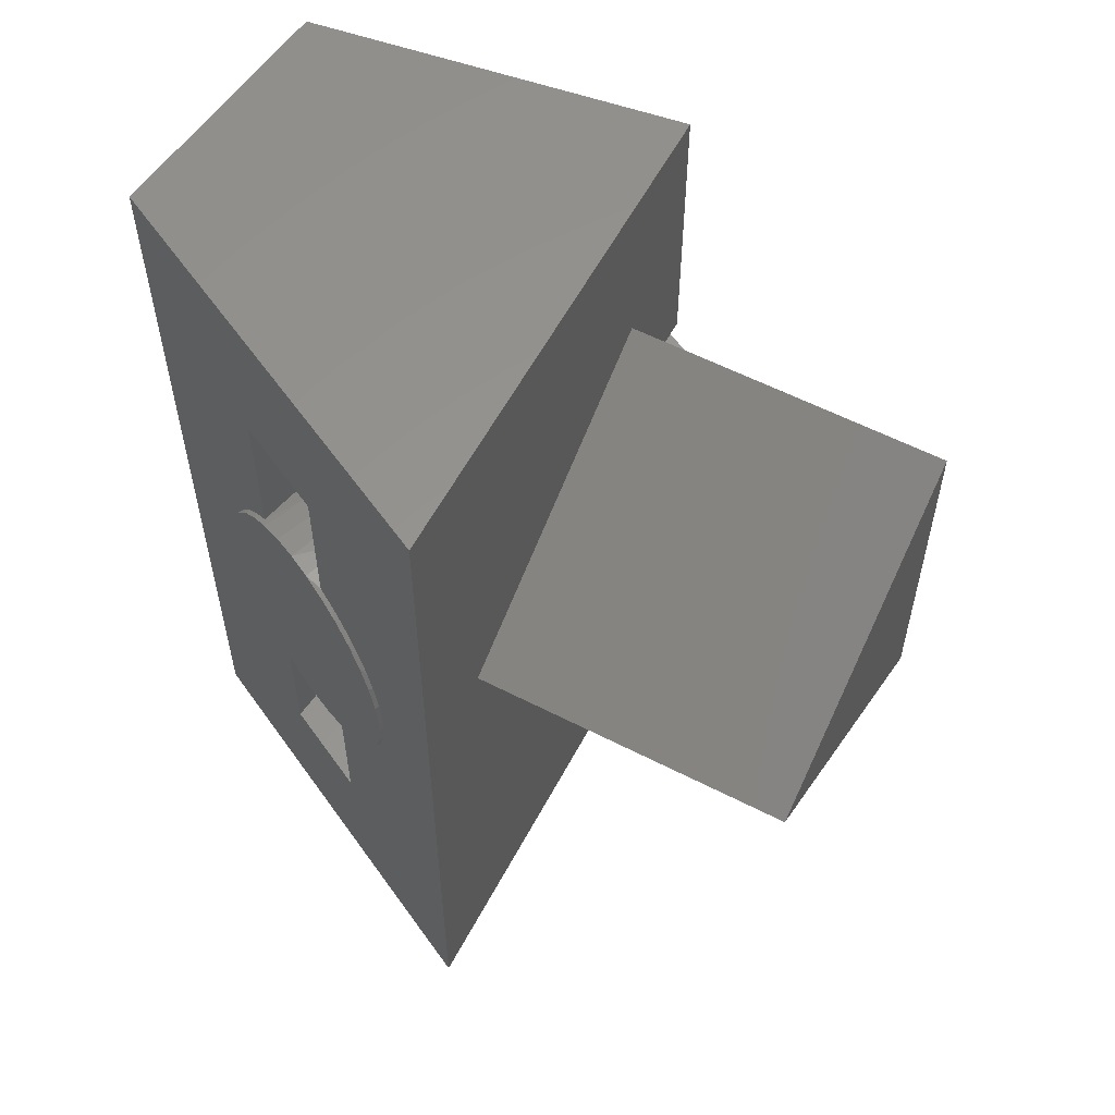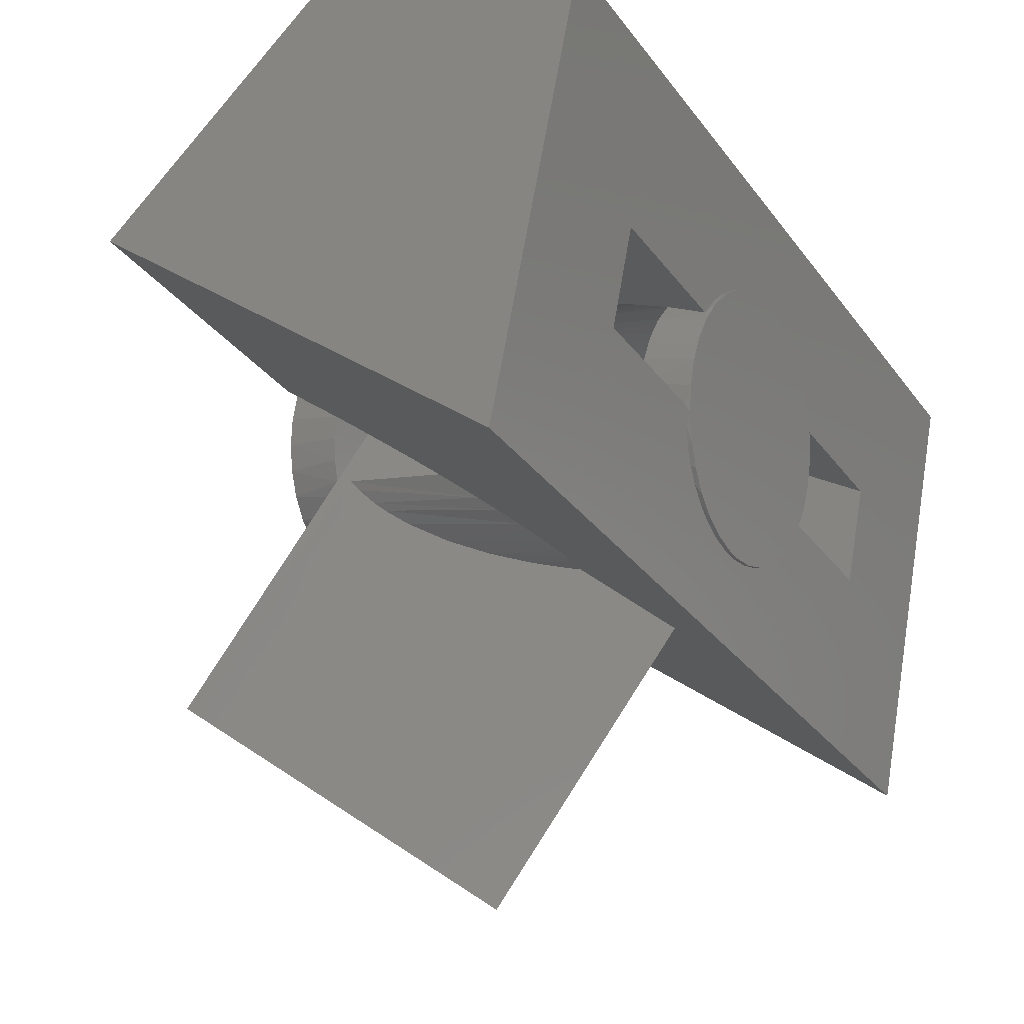
<metadata>
{"format":"stl","ext":"stl","renderer":"f3d","projection":"perspective","resolution":1024,"background":"white","views":[{"elev":58.0,"azim":-24.0,"up":"+Z"},{"elev":-29.1,"azim":-151.2,"up":"+Y"}]}
</metadata>
<code>
# stl→obj: 336 verts, 688 faces
v -0.101 -0.2673 0.125
v -0.1138 -0.251 0.125
v 0.008636 -0.1809 0.04419
v -0.05776 -0.3227 0.125
v 0.04002 -0.2457 0.05294
v 0.05564 -0.2433 0.04494
v 0.0951 -0.2354 0.02414
v 0.5301 -0.4029 -0.1147
v 0.2036 -0.6577 0.125
v 0.1438 -0.222 -0.002901
v 0.1906 -0.2041 -0.03062
v 0.2346 -0.1808 -0.05901
v 0.2597 -0.1628 -0.07685
v 0.2713 -0.1526 -0.08579
v 0.287 -0.1356 -0.09904
v 0.2955 -0.1239 -0.107
v 0.1936 0.02818 -0.1147
v -0.1204 -0.2169 0.1159
v 0.2675 -0.06655 0.3647
v 0.31 -0.121 0.1761
v 0.2675 -0.06655 0.2059
v 0.3211 -0.1352 0.1624
v 0.2243 -0.01112 0.2108
v 0.2378 -0.02849 0.2117
v 0.2528 -0.04764 0.2101
v 0.5301 -0.4029 0.3647
v 0.3585 -0.183 0.02414
v 0.3585 -0.183 0.04494
v 0.3558 -0.1797 0.07258
v 0.3503 -0.1726 0.09907
v 0.3419 -0.1618 0.1242
v 0.3311 -0.1479 0.1468
v 0.1936 0.02818 0.3647
v 0.2243 -0.01112 0.3647
v 0.31 -0.121 -0.107
v 0.3211 -0.1352 -0.09333
v 0.3311 -0.1479 -0.07769
v 0.3419 -0.1618 -0.05512
v 0.3503 -0.1726 -0.02999
v 0.3558 -0.1797 -0.003502
v -0.1204 -0.2169 0.1341
v 0.3003 -0.04072 0.2098
v 0.3623 0.00809 0.2114
v 0.3779 0.02037 -0.5391
v 0.3779 0.02037 -0.1416
v 0.3623 0.00809 -0.1423
v 0.3779 0.02037 0.6016
v -0.1563 -0.4003 0.6016
v 0.3779 0.02037 0.2107
v -0.1563 -0.4003 -0.5391
v 0.3003 -0.04072 -0.1407
v 0.2706 -0.06411 -0.1373
v 0.1995 -0.1202 -0.1213
v 0.1607 -0.1507 -0.107
v 0.1166 -0.1854 -0.08361
v 0.09579 -0.2018 -0.06864
v 0.07514 -0.2181 -0.04954
v 0.06568 -0.2255 -0.03851
v 0.05327 -0.2353 -0.02
v 0.04533 -0.2415 -0.002969
v 0.04231 -0.2439 0.006208
v 0.04011 -0.2457 0.01568
v 0.03889 -0.2466 0.02414
v 0.03889 -0.2466 0.04494
v 0.3112 -0.09539 -0.1227
v 0.3059 -0.06879 -0.134
v 0.3756 -0.05891 -0.1327
v 0.3818 -0.08975 -0.1181
v 0.3918 -0.1403 -0.07219
v 0.3954 -0.158 -0.04262
v 0.3977 -0.1697 -0.0101
v 0.3161 -0.1198 -0.107
v 0.3872 -0.1172 -0.09768
v 0.3691 -0.02587 -0.1409
v 0.3987 -0.175 0.02414
v 0.3987 -0.175 0.04494
v 0.3977 -0.1697 0.07918
v 0.3954 -0.158 0.1117
v 0.3918 -0.1403 0.1413
v 0.3112 -0.09539 0.1917
v 0.3818 -0.08975 0.1872
v 0.3756 -0.05891 0.2018
v 0.3691 -0.02587 0.2099
v 0.3161 -0.1198 0.1761
v 0.3872 -0.1172 0.1668
v 0.3059 -0.06879 0.2031
v 0.2877 0.0226 0.2074
v 0.294 -0.008955 0.2116
v 0.2762 0.08087 0.182
v 0.2817 0.05288 0.1975
v 0.2428 0.05226 0.1943
v 0.2167 0.07727 0.1764
v 0.2712 0.1056 0.1617
v 0.294 -0.008955 -0.1425
v 0.2877 0.0226 -0.1383
v 0.1876 -0.03999 -0.1426
v 0.1045 -0.1054 -0.135
v 0.2708 0.02552 0.2059
v 0.2708 0.02552 -0.1368
v 0.2817 0.05288 -0.1284
v 0.2448 0.05037 -0.1263
v 0.1984 0.09477 0.1581
v 0.1824 0.1101 0.1362
v 0.2671 0.1264 0.1371
v 0.1708 0.1211 0.1144
v 0.258 0.1351 0.1207
v 0.162 0.1296 0.09022
v 0.2485 0.1441 0.0976
v 0.1565 0.1349 0.06556
v 0.2419 0.1504 0.07266
v 0.1541 0.1371 0.03995
v 0.2387 0.1535 0.04753
v 0.155 0.1363 0.01473
v 0.2387 0.1536 0.02202
v 0.1591 0.1324 -0.009907
v 0.2418 0.1506 -0.002878
v 0.1661 0.1257 -0.03358
v 0.2479 0.1447 -0.0267
v 0.1757 0.1165 -0.05542
v 0.2564 0.1366 -0.04831
v 0.1881 0.1046 -0.07581
v 0.2671 0.1264 -0.06799
v 0.2024 0.09092 -0.09359
v 0.2712 0.1056 -0.09261
v 0.2227 0.0715 -0.1121
v 0.2762 0.08087 -0.113
v 0.05605 -0.1436 -0.1239
v 0.008636 -0.1809 -0.107
v 0.2708 0.02552 0.5312
v -0.1093 -0.2738 0.5312
v -0.1093 -0.2738 -0.4688
v 0.2708 0.02552 -0.4688
v -0.1244 -0.1962 -0.3984
v -0.1223 -0.207 -0.107
v -0.1223 -0.207 0.1761
v -0.1244 -0.1962 -0.1146
v -0.1244 -0.1962 0.1837
v -0.1244 -0.1962 0.4609
v -0.1923 0.1519 -0.4688
v -0.1923 0.1519 0.5312
v -0.1779 0.07828 0.4609
v -0.1779 0.07828 0.03454
v -0.1779 0.07828 -0.3984
v -0.01553 0.09524 0.08736
v -0.1831 0.06704 0.06715
v -0.009435 0.09897 0.07868
v -0.1336 -0.182 0.1927
v -0.1283 -0.2082 0.1761
v -0.06427 -0.1489 -0.1318
v -0.1336 -0.182 -0.1236
v -0.1393 -0.1534 -0.1352
v -0.1283 -0.2082 -0.107
v -0.1746 0.0245 0.1541
v -0.1639 0.0044 0.1742
v -0.1699 0.0007283 0.1761
v -0.09129 0.04886 0.1451
v -0.1785 0.04389 0.128
v -0.05699 0.06986 0.125
v -0.02817 0.0875 0.1016
v -0.1813 0.05823 0.09865
v -0.1813 0.05824 -0.02956
v -0.0152 0.09544 -0.01783
v -0.1831 0.06704 0.001933
v -0.1785 0.04389 -0.05887
v -0.07648 0.05793 -0.0681
v -0.04337 0.0782 -0.04595
v -0.08036 -0.1615 0.1972
v -0.1393 -0.1534 0.2043
v -0.03563 -0.1263 0.206
v 0.1095 -0.01201 0.2072
v 0.0548 -0.05509 0.2115
v -0.08074 -0.07233 0.2108
v -0.01646 -0.02171 0.2031
v 0.1637 0.03067 0.1969
v -0.009435 0.09897 -0.009603
v -0.003391 0.09319 -0.03066
v 0.08312 0.1077 -0.0369
v 0.07669 0.1139 -0.0173
v 0.07229 0.1181 0.003338
v -0.1453 -0.1231 -0.1415
v 0.01172 -0.08902 -0.1418
v 0.08796 -0.02898 -0.1405
v -0.03589 -0.03701 -0.1372
v -0.1453 -0.1231 0.2106
v 0.05659 0.03582 0.1829
v 0.04553 0.0464 0.174
v 0.1241 0.06855 0.1687
v 0.1367 0.05652 0.1798
v 0.02984 0.0614 -0.08891
v 0.1021 0.08963 -0.07317
v 0.0163 0.07435 -0.07084
v 0.09174 0.09949 -0.05588
v 0.004736 0.08542 -0.05032
v 0.1163 0.07598 -0.0915
v 0.04274 0.04906 -0.1024
v 0.1322 0.06077 -0.1071
v 0.05659 0.03582 -0.1139
v 0.1476 0.04609 -0.1186
v 0.01071 -0.0003164 -0.1281
v 0.1637 0.03067 -0.1278
v -0.03739 0.08186 0.1101
v 0.07077 0.1196 0.05383
v -0.1837 0.07001 0.03454
v 0.06994 0.1204 0.02849
v -0.02816 0.08751 -0.0325
v -0.1699 0.0007343 -0.107
v -0.107 0.03927 -0.08357
v -0.1746 0.02451 -0.08498
v 0.07475 0.1158 0.07853
v 0.08162 0.1092 0.102
v -0.006607 0.09627 0.08966
v 0.08781 0.1033 0.117
v 0.001002 0.08899 0.1111
v 0.09511 0.09628 0.1311
v 0.01076 0.07965 0.1309
v 0.1124 0.07973 0.156
v 0.02686 0.06426 0.1544
v -0.2016 -0.1675 -0.1347
v -0.206 -0.178 -0.1315
v -0.2125 -0.1457 -0.1402
v -0.1972 -0.1903 -0.1257
v -0.1778 -0.2897 0.02414
v -0.1846 -0.2857 -0.009531
v -0.1788 -0.285 -0.007885
v -0.1836 -0.2909 0.02414
v -0.1836 -0.2909 0.04494
v -0.1788 -0.285 0.07696
v -0.1846 -0.2857 0.07861
v -0.1778 -0.2897 0.04494
v -0.2191 -0.1123 0.2116
v -0.2125 -0.1457 0.2093
v -0.1518 -0.09032 0.2111
v -0.1808 -0.2746 0.1076
v -0.1869 -0.2743 0.1106
v -0.1831 -0.2629 0.1295
v -0.1903 -0.2571 0.1399
v -0.1859 -0.2483 0.1496
v -0.1948 -0.2348 0.1652
v -0.1893 -0.2311 0.1674
v -0.1931 -0.2116 0.1826
v -0.2001 -0.208 0.1857
v -0.1972 -0.1903 0.1948
v -0.206 -0.178 0.2006
v -0.2257 -0.07917 0.2073
v -0.1582 -0.05797 0.2054
v -0.232 -0.04743 0.1967
v -0.1643 -0.02725 0.1936
v -0.2378 -0.01828 0.18
v -0.2316 -0.01386 0.1778
v -0.2352 0.004824 0.1618
v -0.2429 0.007201 0.1579
v -0.2384 0.02119 0.1432
v -0.247 0.02807 0.1313
v -0.2411 0.03482 0.1224
v -0.2501 0.04355 0.1011
v -0.2431 0.04545 0.09987
v -0.2446 0.05287 0.07605
v -0.252 0.05308 0.06846
v -0.2454 0.05692 0.05141
v -0.2526 0.05629 0.03454
v -0.2455 0.05753 0.02643
v -0.2449 0.05468 0.00161
v -0.252 0.05308 0.0006204
v -0.2437 0.04843 -0.02255
v -0.2501 0.04355 -0.03204
v -0.2419 0.03891 -0.04558
v -0.247 0.02807 -0.06224
v -0.2394 0.0263 -0.06701
v -0.2364 0.01086 -0.08642
v -0.2429 0.007201 -0.08886
v -0.2329 -0.007111 -0.1034
v -0.2378 -0.01828 -0.1109
v -0.232 -0.04743 -0.1276
v -0.1643 -0.02725 -0.1245
v -0.1582 -0.05797 -0.1363
v -0.2257 -0.07917 -0.1382
v -0.1518 -0.09032 -0.1421
v -0.2191 -0.1123 -0.1425
v -0.2001 -0.208 -0.1166
v -0.1931 -0.2116 -0.1135
v -0.1893 -0.2311 -0.09836
v -0.1948 -0.2348 -0.09611
v -0.1859 -0.2483 -0.08056
v -0.1903 -0.2571 -0.07079
v -0.1831 -0.2629 -0.06047
v -0.1869 -0.2743 -0.04157
v -0.1808 -0.2746 -0.03849
v -0.2016 -0.1675 0.2038
v -0.2276 -0.03457 -0.1219
v -0.2276 -0.03457 0.191
v 0.3556 0.04167 0.2061
v 0.3495 0.07242 0.1948
v 0.3308 0.06546 0.1962
v 0.3072 0.08801 0.1814
v 0.3439 0.1006 0.1778
v 0.2856 0.1086 0.1616
v 0.3391 0.1251 0.1558
v 0.3351 0.1451 0.1294
v 0.3321 0.1599 0.09973
v 0.264 0.1418 0.1101
v 0.2619 0.1524 0.08085
v 0.3303 0.1691 0.06772
v 0.2609 0.1577 0.05014
v 0.3297 0.1721 0.03454
v 0.2609 0.1577 0.01894
v 0.3303 0.1691 0.001357
v 0.2619 0.1524 -0.01178
v 0.3321 0.1599 -0.03065
v 0.264 0.1418 -0.04106
v 0.3351 0.1451 -0.06035
v 0.3439 0.1006 -0.1087
v 0.3495 0.07242 -0.1257
v 0.3239 0.07207 -0.1234
v 0.3556 0.04167 -0.137
v 0.3391 0.1251 -0.08669
v 0.2824 0.1117 -0.0888
v 0.2982 0.09665 -0.1049
v 0.01897 0.3637 0.6016
v 0.01897 0.3637 -0.5391
v -0.009435 0.09897 -0.3281
v -0.2276 -0.03457 -0.3281
v -0.2016 -0.1675 -0.3281
v 0.05659 0.03582 -0.3281
v -0.009435 0.09897 0.3906
v -0.2276 -0.03457 0.3906
v 0.05659 0.03582 0.3906
v -0.2016 -0.1675 0.3906
v -0.2706 0.1864 0.6016
v -0.2706 0.1864 -0.5391
v -0.1836 -0.2909 0.03454
v 0.009503 0.2755 -0.4688
v 0.009503 0.2755 0.5312
v 3.386e-05 0.1872 0.4609
v 3.386e-05 0.1872 -0.3984
v 0.1637 0.03067 -0.3984
v 0.1637 0.03067 0.4609
f 1 2 3
f 4 5 6
f 4 6 7
f 4 7 8
f 4 8 9
f 8 7 10
f 8 10 11
f 8 11 12
f 8 12 13
f 8 13 14
f 8 14 15
f 8 15 16
f 8 16 17
f 17 16 3
f 17 3 2
f 17 2 18
f 19 20 21
f 19 22 20
f 23 24 25
f 26 8 27
f 26 27 28
f 26 28 29
f 26 29 30
f 26 30 31
f 26 31 32
f 26 32 22
f 26 22 19
f 17 33 34
f 17 34 23
f 17 23 25
f 17 25 21
f 17 21 20
f 17 20 35
f 8 17 35
f 8 35 36
f 8 36 37
f 8 37 38
f 8 38 39
f 8 39 40
f 8 40 27
f 19 4 26
f 26 4 9
f 1 34 2
f 2 34 33
f 2 33 41
f 18 41 17
f 17 41 33
f 42 19 21
f 42 43 19
f 44 45 46
f 47 48 4
f 47 4 19
f 47 19 43
f 47 43 49
f 50 44 46
f 50 46 51
f 50 51 52
f 50 52 53
f 50 53 54
f 50 54 55
f 50 55 56
f 50 56 57
f 50 57 58
f 50 58 59
f 50 59 60
f 50 60 61
f 50 61 62
f 50 62 63
f 50 63 64
f 50 64 5
f 50 5 4
f 50 4 48
f 65 66 67
f 67 68 65
f 38 37 69
f 69 70 38
f 38 70 39
f 39 70 71
f 72 65 68
f 72 68 73
f 72 73 35
f 67 66 74
f 74 66 51
f 74 51 46
f 69 37 73
f 73 37 36
f 73 36 35
f 75 27 71
f 71 27 40
f 71 40 39
f 7 63 62
f 7 62 61
f 7 61 10
f 54 16 55
f 55 16 15
f 55 15 14
f 55 14 56
f 56 14 13
f 56 13 57
f 57 13 12
f 57 12 58
f 58 12 11
f 58 11 59
f 59 11 60
f 60 11 10
f 60 10 61
f 28 27 76
f 76 27 75
f 64 63 6
f 6 63 7
f 77 78 30
f 31 30 78
f 78 79 31
f 80 81 82
f 42 83 43
f 84 20 22
f 84 22 85
f 84 85 81
f 84 81 80
f 28 76 29
f 29 76 77
f 29 77 30
f 85 22 79
f 79 22 32
f 79 32 31
f 83 42 82
f 82 42 86
f 82 86 80
f 5 64 6
f 87 88 23
f 88 24 23
f 89 90 91
f 92 89 91
f 93 89 92
f 94 95 96
f 53 52 97
f 98 91 90
f 98 90 87
f 98 87 23
f 99 96 95
f 99 95 100
f 99 100 101
f 51 94 96
f 51 96 97
f 51 97 52
f 21 25 42
f 42 25 24
f 42 24 88
f 92 102 93
f 93 102 103
f 93 103 104
f 104 103 105
f 104 105 106
f 106 105 107
f 106 107 108
f 108 107 109
f 108 109 110
f 110 109 111
f 110 111 112
f 112 111 113
f 112 113 114
f 114 113 115
f 114 115 116
f 116 115 117
f 116 117 118
f 118 117 119
f 118 119 120
f 120 119 121
f 120 121 122
f 122 121 123
f 122 123 124
f 124 123 125
f 124 125 126
f 126 125 101
f 126 101 100
f 97 127 53
f 53 127 128
f 53 128 54
f 20 84 35
f 35 84 72
f 128 3 54
f 3 16 54
f 129 98 23
f 129 23 34
f 129 34 1
f 129 1 130
f 131 130 1
f 131 1 3
f 131 3 128
f 131 128 127
f 131 127 97
f 131 97 96
f 131 96 99
f 131 99 132
f 133 134 2
f 134 18 2
f 134 135 18
f 135 41 18
f 136 134 133
f 137 138 135
f 131 139 133
f 131 133 2
f 131 2 130
f 139 140 141
f 139 141 142
f 139 142 143
f 139 143 133
f 41 135 2
f 2 135 138
f 2 138 130
f 130 138 141
f 130 141 140
f 9 8 26
f 144 145 146
f 147 137 148
f 137 135 148
f 149 150 136
f 150 134 136
f 149 151 150
f 134 150 152
f 153 154 155
f 153 156 154
f 156 153 157
f 157 158 156
f 144 159 160
f 145 144 160
f 161 162 163
f 164 165 166
f 147 167 137
f 167 147 168
f 168 169 167
f 170 171 172
f 173 170 172
f 170 173 174
f 175 176 177
f 175 177 178
f 175 178 179
f 175 179 163
f 175 163 162
f 180 151 149
f 180 149 181
f 180 181 182
f 180 182 183
f 184 172 171
f 184 171 169
f 184 169 168
f 185 186 187
f 185 187 188
f 185 188 174
f 185 174 173
f 189 190 191
f 191 190 192
f 191 192 193
f 193 192 177
f 193 177 176
f 190 189 194
f 194 189 195
f 194 195 196
f 196 195 197
f 196 197 198
f 198 197 199
f 198 199 200
f 200 199 183
f 200 183 182
f 159 201 160
f 160 201 158
f 160 158 157
f 202 203 204
f 204 203 163
f 204 163 179
f 162 161 205
f 205 161 164
f 205 164 166
f 206 207 208
f 208 207 165
f 208 165 164
f 203 202 145
f 145 202 209
f 145 209 146
f 146 209 210
f 146 210 211
f 211 210 212
f 211 212 213
f 213 212 214
f 213 214 215
f 215 214 216
f 215 216 217
f 217 216 187
f 217 187 186
f 218 219 220
f 218 221 219
f 222 223 224
f 222 225 223
f 226 227 228
f 226 229 227
f 184 230 231
f 184 232 230
f 228 227 233
f 228 233 234
f 234 233 235
f 234 235 236
f 235 237 236
f 238 236 237
f 237 239 238
f 238 239 240
f 238 240 241
f 241 240 242
f 241 242 243
f 244 230 232
f 232 245 244
f 246 244 245
f 245 247 246
f 248 249 250
f 248 250 251
f 251 250 252
f 251 252 253
f 252 254 253
f 255 253 254
f 254 256 255
f 255 256 257
f 255 257 258
f 258 257 259
f 258 259 260
f 259 261 260
f 260 261 262
f 260 262 263
f 263 262 264
f 263 264 265
f 265 264 266
f 265 266 267
f 266 268 267
f 267 268 269
f 267 269 270
f 270 269 271
f 270 271 272
f 273 274 275
f 273 275 276
f 276 275 277
f 276 277 278
f 219 221 279
f 221 280 279
f 279 280 281
f 279 281 282
f 282 281 283
f 282 283 284
f 284 283 285
f 284 285 286
f 285 287 286
f 223 286 287
f 287 224 223
f 288 184 231
f 288 231 243
f 288 243 242
f 180 218 220
f 180 220 278
f 180 278 277
f 289 206 274
f 289 274 273
f 289 273 272
f 289 272 271
f 290 249 248
f 290 248 246
f 290 246 247
f 290 247 155
f 291 292 293
f 294 293 292
f 292 295 294
f 296 294 295
f 295 297 296
f 298 299 300
f 301 300 299
f 299 302 301
f 303 301 302
f 302 304 303
f 305 303 304
f 304 306 305
f 305 306 307
f 307 306 308
f 307 308 309
f 309 308 310
f 311 312 313
f 314 313 312
f 104 296 297
f 104 297 298
f 104 298 300
f 122 309 310
f 122 310 315
f 122 315 316
f 316 315 317
f 317 315 311
f 317 311 313
f 318 47 49
f 318 49 291
f 318 291 293
f 318 293 294
f 318 294 296
f 318 296 104
f 318 104 106
f 318 106 108
f 318 108 110
f 318 110 112
f 318 112 114
f 318 114 319
f 319 114 116
f 319 116 118
f 319 118 120
f 319 120 122
f 319 122 316
f 319 316 317
f 319 317 313
f 319 313 314
f 319 314 45
f 319 45 44
f 320 175 162
f 320 162 205
f 320 205 166
f 320 166 165
f 320 165 207
f 320 207 206
f 320 206 289
f 320 289 321
f 218 180 322
f 323 322 180
f 323 180 183
f 323 183 199
f 323 199 197
f 320 323 197
f 320 197 195
f 320 195 189
f 320 189 191
f 320 191 193
f 320 193 176
f 320 176 175
f 324 325 290
f 324 290 155
f 324 155 154
f 324 154 156
f 324 156 158
f 324 158 201
f 324 201 159
f 324 159 144
f 324 144 146
f 173 326 185
f 327 326 173
f 327 173 172
f 327 172 184
f 327 184 288
f 324 146 211
f 324 211 213
f 324 213 215
f 324 215 217
f 324 217 186
f 324 186 185
f 324 185 326
f 180 275 151
f 180 277 275
f 184 245 232
f 184 168 245
f 247 245 168
f 274 150 151
f 274 151 275
f 152 150 274
f 152 274 206
f 152 206 208
f 152 208 164
f 152 164 161
f 152 161 163
f 152 163 203
f 152 203 145
f 152 145 160
f 152 160 157
f 152 157 153
f 152 153 155
f 152 155 148
f 148 155 147
f 147 155 247
f 147 247 168
f 66 95 51
f 95 94 51
f 88 87 42
f 87 86 42
f 66 65 100
f 95 66 100
f 84 80 89
f 84 89 93
f 84 93 104
f 84 104 300
f 84 300 301
f 84 301 303
f 84 303 305
f 84 305 72
f 72 305 307
f 72 307 309
f 72 309 122
f 72 122 124
f 72 124 126
f 72 126 100
f 72 100 65
f 87 90 86
f 86 90 89
f 86 89 80
f 291 43 83
f 291 83 82
f 291 82 292
f 314 312 67
f 314 67 74
f 314 74 46
f 292 82 295
f 295 82 81
f 295 81 297
f 297 81 85
f 297 85 298
f 298 85 79
f 298 79 299
f 299 79 78
f 299 78 302
f 302 78 77
f 302 77 304
f 304 77 76
f 304 76 75
f 304 75 306
f 306 75 71
f 306 71 308
f 308 71 70
f 308 70 310
f 310 70 69
f 310 69 315
f 315 69 73
f 315 73 311
f 311 73 68
f 311 68 312
f 312 68 67
f 45 314 46
f 291 49 43
f 328 48 318
f 318 48 47
f 329 319 50
f 50 319 44
f 319 329 318
f 318 329 328
f 320 321 323
f 323 321 322
f 327 288 242
f 327 242 240
f 327 240 239
f 327 239 237
f 325 252 250
f 325 250 249
f 325 249 290
f 328 329 261
f 328 261 259
f 328 259 257
f 328 257 256
f 328 256 254
f 328 254 252
f 328 252 325
f 328 325 327
f 328 327 48
f 50 48 222
f 50 222 224
f 50 224 287
f 50 287 285
f 50 285 283
f 50 283 281
f 50 281 280
f 50 280 221
f 50 221 218
f 50 218 322
f 50 322 321
f 50 321 329
f 329 321 289
f 329 289 271
f 329 271 269
f 329 269 268
f 329 268 266
f 329 266 264
f 329 264 262
f 329 262 261
f 48 327 237
f 48 237 235
f 48 235 233
f 48 233 227
f 48 227 229
f 48 229 222
f 222 229 226
f 222 226 330
f 222 330 225
f 230 244 231
f 243 231 244
f 246 243 244
f 276 220 219
f 278 220 276
f 330 226 260
f 260 226 228
f 260 228 258
f 258 228 234
f 258 234 255
f 255 234 236
f 255 236 253
f 253 236 238
f 253 238 251
f 251 238 241
f 251 241 248
f 248 241 243
f 248 243 246
f 223 225 263
f 263 225 330
f 263 330 260
f 276 219 273
f 273 219 279
f 273 279 272
f 272 279 282
f 272 282 270
f 270 282 284
f 270 284 267
f 267 284 286
f 267 286 265
f 265 286 223
f 265 223 263
f 324 326 325
f 325 326 327
f 331 132 99
f 331 99 101
f 331 101 125
f 331 125 123
f 331 123 121
f 331 121 119
f 331 119 117
f 331 117 115
f 331 115 113
f 331 113 111
f 332 331 111
f 332 111 109
f 332 109 107
f 332 107 105
f 332 105 103
f 332 103 102
f 332 102 92
f 332 92 91
f 332 91 98
f 332 98 129
f 140 332 130
f 130 332 129
f 139 131 331
f 331 131 132
f 331 332 139
f 139 332 140
f 148 135 152
f 152 135 134
f 141 333 142
f 142 333 334
f 142 334 143
f 143 334 133
f 133 334 335
f 200 182 335
f 133 335 182
f 133 182 181
f 133 181 149
f 133 149 136
f 336 138 137
f 336 137 167
f 336 167 169
f 336 169 171
f 336 171 170
f 336 170 174
f 141 138 333
f 333 138 336
f 334 179 178
f 334 178 177
f 334 177 192
f 334 192 190
f 334 190 194
f 334 194 196
f 334 196 198
f 334 198 200
f 334 200 335
f 333 336 174
f 333 174 188
f 333 188 187
f 333 187 216
f 333 216 214
f 333 214 212
f 333 212 210
f 333 210 209
f 333 209 202
f 333 202 204
f 333 204 179
f 333 179 334

</code>
